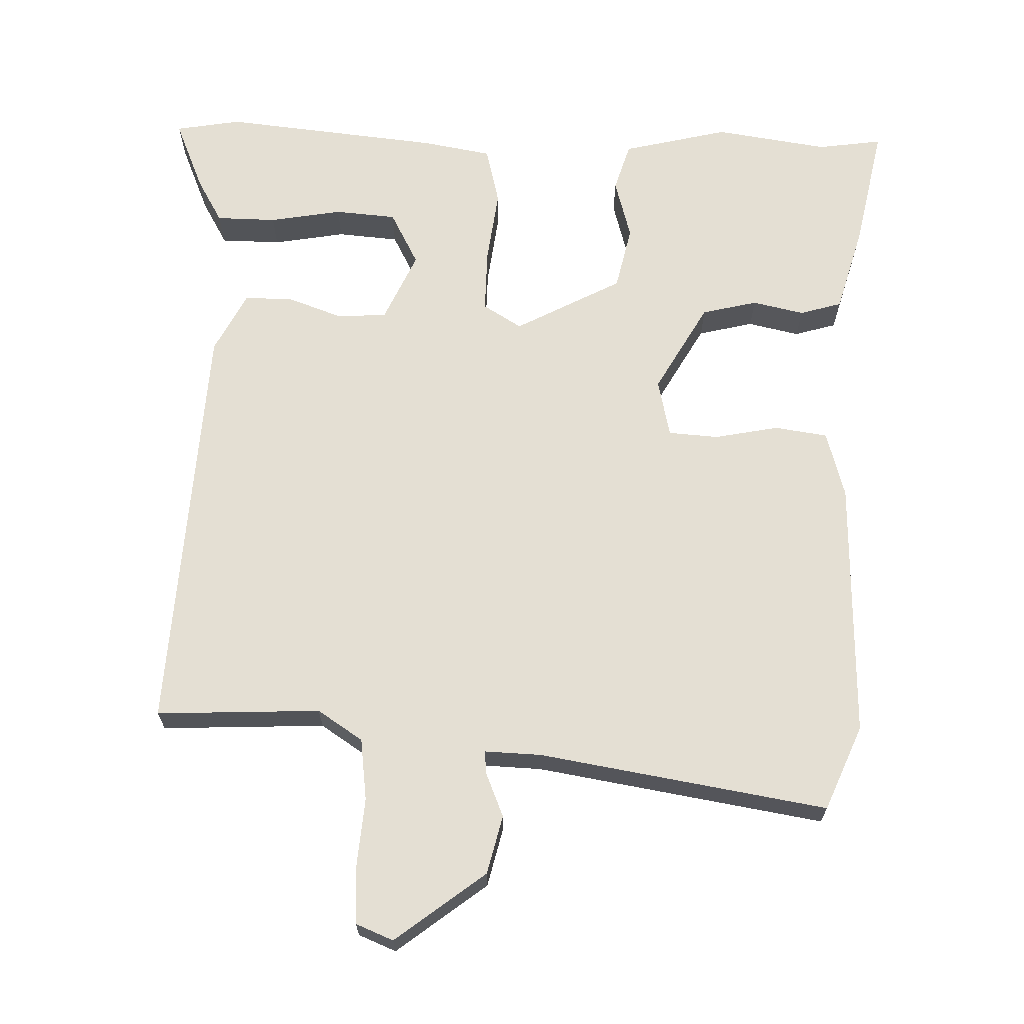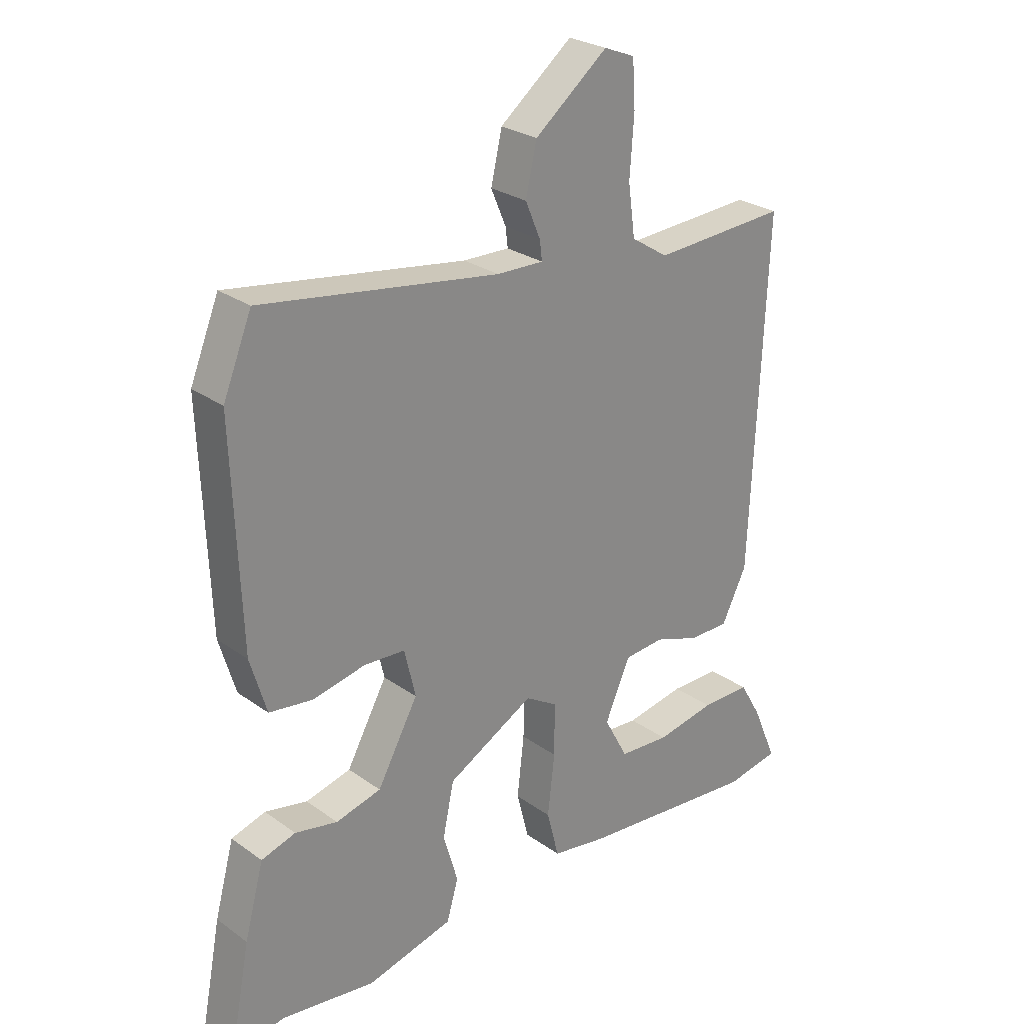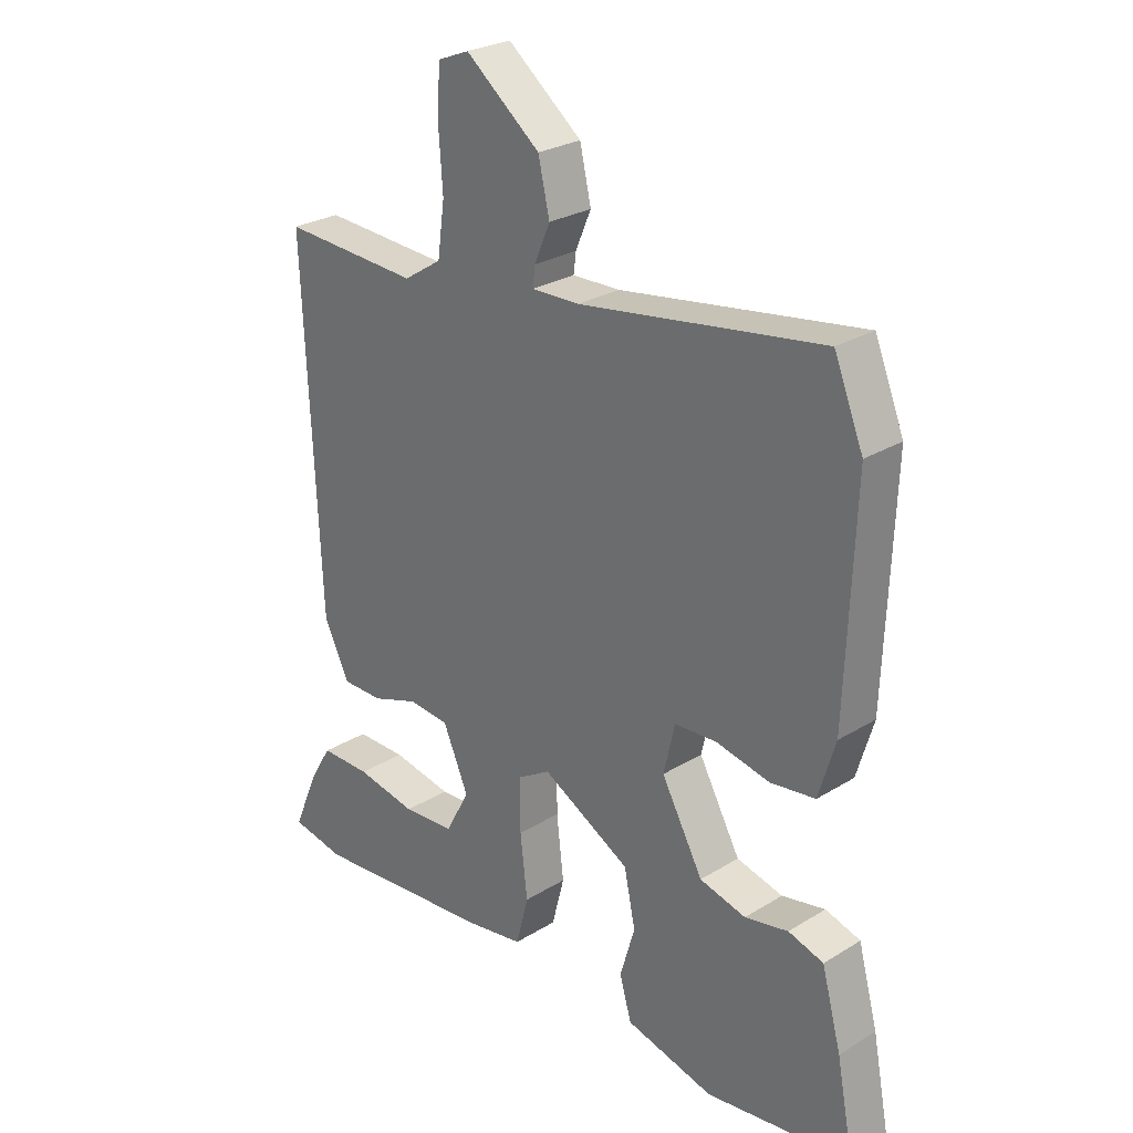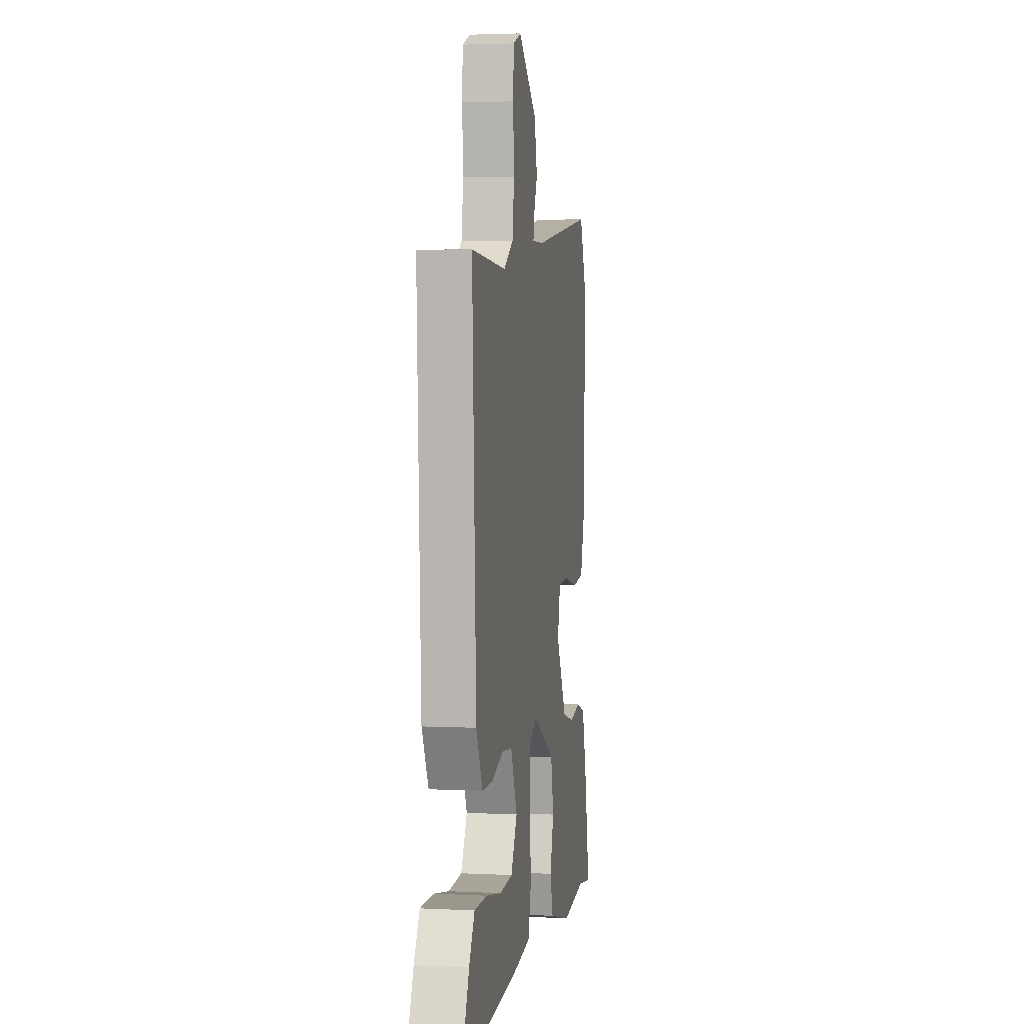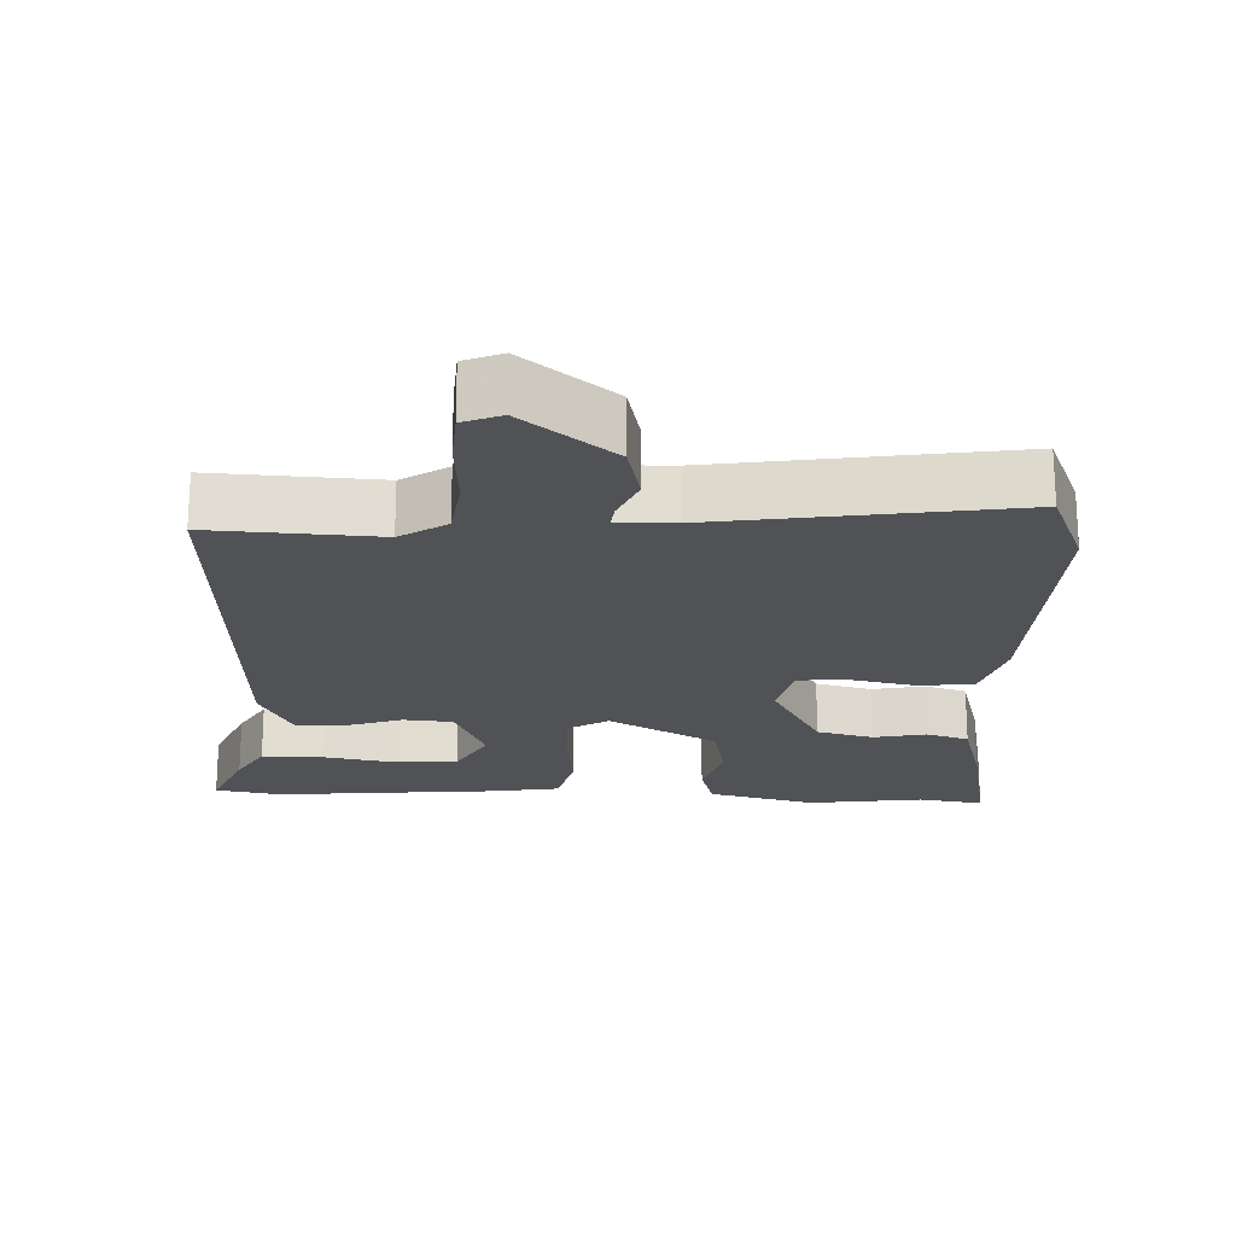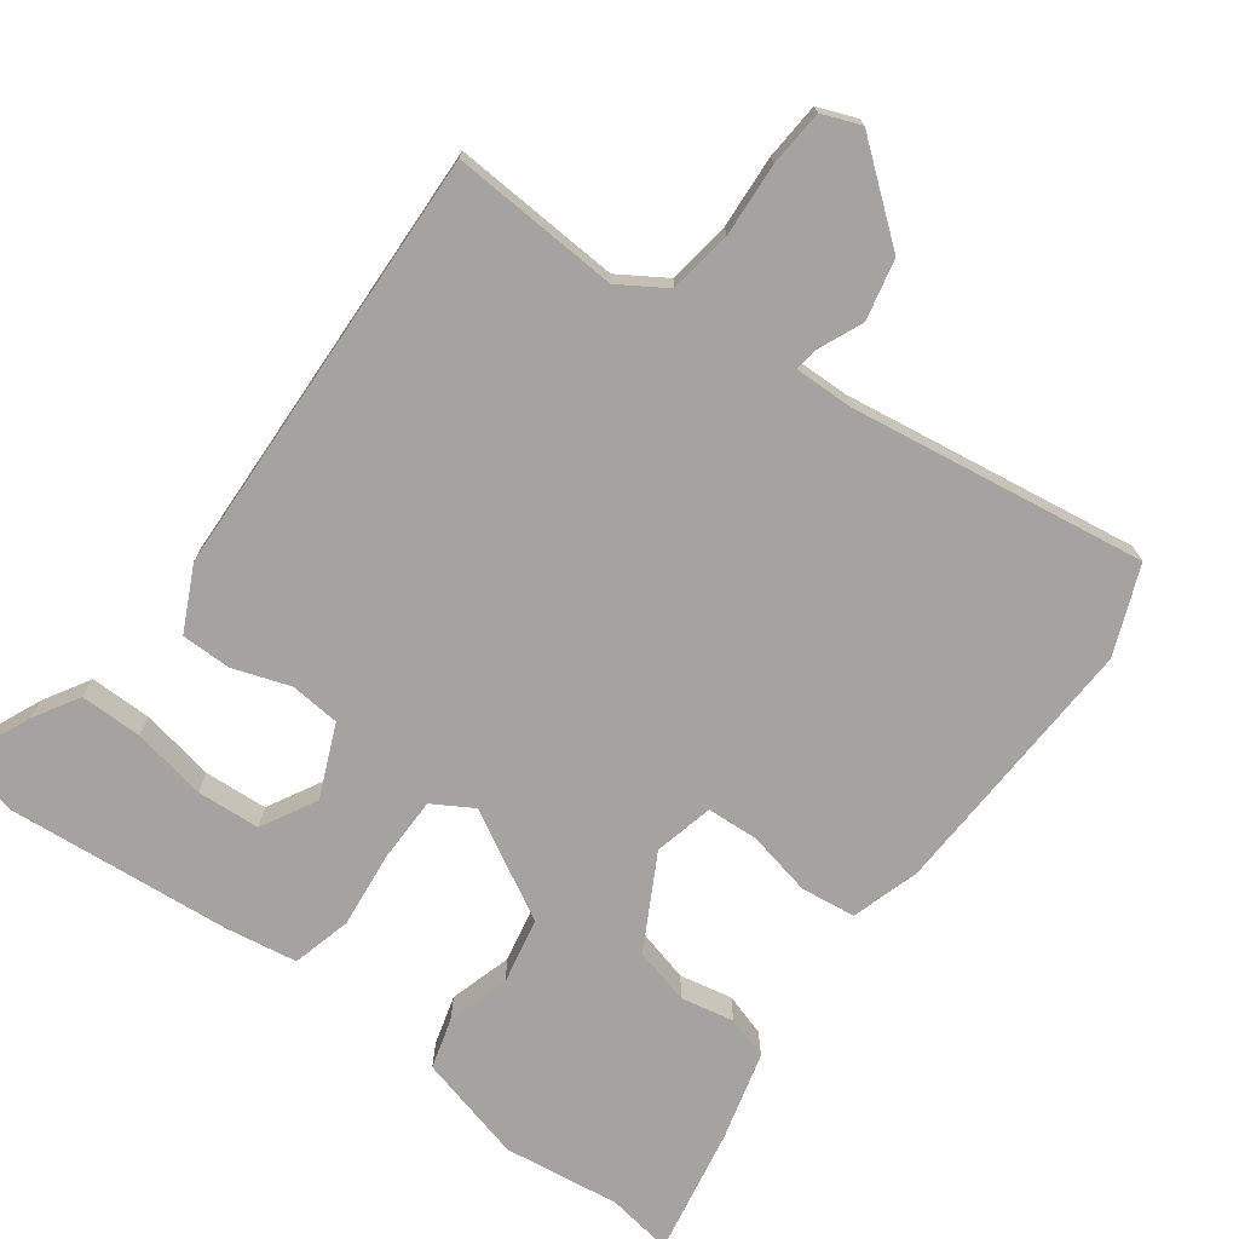
<metadata>
{"format":"obj","ext":"obj","renderer":"f3d","projection":"perspective","resolution":1024,"background":"white","views":[{"elev":66.8,"azim":2.3,"up":"+Y"},{"elev":26.6,"azim":138.0,"up":"+Z"},{"elev":26.7,"azim":46.2,"up":"+Z"},{"elev":3.2,"azim":-80.3,"up":"+Z"},{"elev":-20.9,"azim":-2.2,"up":"+Y"},{"elev":-72.8,"azim":-36.7,"up":"+Y"}]}
</metadata>
<code>
v 0.46 0.07 0.599
v 0.509 0.07 0.479
v 0.495 0.07 0.111
v 0.467 0.07 0.017
v 0.392 0.07 0.007
v 0.302 0.07 0.026
v 0.231 0.07 0.022
v 0.212 0.07 -0.06
v 0.282 0.07 -0.187
v 0.36 0.07 -0.207
v 0.433 0.07 -0.192
v 0.492 0.07 -0.21
v 0.525 0.07 -0.332
v 0.559 0.07 -0.509
v 0.468 0.07 -0.495
v 0.308 0.07 -0.517
v 0.159 0.07 -0.479
v 0.139 0.07 -0.41
v 0.164 0.07 -0.324
v 0.145 0.07 -0.233
v -0.004 0.07 -0.151
v -0.059 0.07 -0.184
v -0.059 0.07 -0.274
v -0.047 0.07 -0.379
v -0.068 0.07 -0.461
v -0.166 0.07 -0.477
v -0.474 0.07 -0.505
v -0.566 0.07 -0.488
v -0.523 0.07 -0.388
v -0.486 0.07 -0.325
v -0.401 0.07 -0.325
v -0.299 0.07 -0.344
v -0.212 0.07 -0.338
v -0.171 0.07 -0.262
v -0.214 0.07 -0.163
v -0.283 0.07 -0.157
v -0.361 0.07 -0.184
v -0.43 0.07 -0.184
v -0.473 0.07 -0.097
v -0.499 0.07 0.497
v -0.268 0.07 0.484
v -0.204 0.07 0.525
v -0.192 0.07 0.612
v -0.199 0.07 0.712
v -0.194 0.07 0.79
v -0.141 0.07 0.811
v -0.016 0.07 0.712
v 0.003 0.07 0.629
v -0.023 0.07 0.568
v -0.027 0.07 0.535
v 0.053 0.07 0.537
v 0.46 0 0.599
v 0.509 0 0.479
v 0.495 0 0.111
v 0.467 0 0.017
v 0.392 0 0.007
v 0.302 0 0.026
v 0.231 0 0.022
v 0.212 0 -0.06
v 0.282 0 -0.187
v 0.36 0 -0.207
v 0.433 0 -0.192
v 0.492 0 -0.21
v 0.525 0 -0.332
v 0.559 0 -0.509
v 0.468 0 -0.495
v 0.308 0 -0.517
v 0.159 0 -0.479
v 0.139 0 -0.41
v 0.164 0 -0.324
v 0.145 0 -0.233
v -0.004 0 -0.151
v -0.059 0 -0.184
v -0.059 0 -0.274
v -0.047 0 -0.379
v -0.068 0 -0.461
v -0.166 0 -0.477
v -0.474 0 -0.505
v -0.566 0 -0.488
v -0.523 0 -0.388
v -0.486 0 -0.325
v -0.401 0 -0.325
v -0.299 0 -0.344
v -0.212 0 -0.338
v -0.171 0 -0.262
v -0.214 0 -0.163
v -0.283 0 -0.157
v -0.361 0 -0.184
v -0.43 0 -0.184
v -0.473 0 -0.097
v -0.499 0 0.497
v -0.268 0 0.484
v -0.204 0 0.525
v -0.192 0 0.612
v -0.199 0 0.712
v -0.194 0 0.79
v -0.141 0 0.811
v -0.016 0 0.712
v 0.003 0 0.629
v -0.023 0 0.568
v -0.027 0 0.535
v 0.053 0 0.537
f 46 47 48 49
f 46 49 50
f 43 44 45 46
f 42 43 46 50
f 41 42 50 51
f 39 40 41
f 36 37 38 39
f 35 36 39 41
f 34 35 41 51
f 29 30 31 32
f 29 32 33
f 28 29 33
f 27 28 33
f 26 27 33
f 23 24 25 26
f 22 23 26 33
f 16 17 18 19
f 15 16 19 20
f 14 15 20
f 13 14 20
f 10 11 12 13
f 9 10 13 20
f 8 9 20 21
f 3 4 5 6
f 3 6 7
f 2 3 7
f 34 51 1 2
f 22 33 34 2
f 21 22 2 7
f 7 8 21
f 100 99 98 97
f 101 100 97
f 97 96 95 94
f 101 97 94 93
f 102 101 93 92
f 92 91 90
f 90 89 88 87
f 92 90 87 86
f 102 92 86 85
f 83 82 81 80
f 84 83 80
f 84 80 79
f 84 79 78
f 84 78 77
f 77 76 75 74
f 84 77 74 73
f 70 69 68 67
f 71 70 67 66
f 71 66 65
f 71 65 64
f 64 63 62 61
f 71 64 61 60
f 72 71 60 59
f 57 56 55 54
f 58 57 54
f 58 54 53
f 53 52 102 85
f 53 85 84 73
f 58 53 73 72
f 72 59 58
f 1 52 53 2
f 2 53 54 3
f 3 54 55 4
f 4 55 56 5
f 5 56 57 6
f 6 57 58 7
f 7 58 59 8
f 8 59 60 9
f 9 60 61 10
f 10 61 62 11
f 11 62 63 12
f 12 63 64 13
f 13 64 65 14
f 14 65 66 15
f 15 66 67 16
f 16 67 68 17
f 17 68 69 18
f 18 69 70 19
f 19 70 71 20
f 20 71 72 21
f 21 72 73 22
f 22 73 74 23
f 23 74 75 24
f 24 75 76 25
f 25 76 77 26
f 26 77 78 27
f 27 78 79 28
f 28 79 80 29
f 29 80 81 30
f 30 81 82 31
f 31 82 83 32
f 32 83 84 33
f 33 84 85 34
f 34 85 86 35
f 35 86 87 36
f 36 87 88 37
f 37 88 89 38
f 38 89 90 39
f 39 90 91 40
f 40 91 92 41
f 41 92 93 42
f 42 93 94 43
f 43 94 95 44
f 44 95 96 45
f 45 96 97 46
f 46 97 98 47
f 47 98 99 48
f 48 99 100 49
f 49 100 101 50
f 50 101 102 51
f 51 102 52 1

</code>
